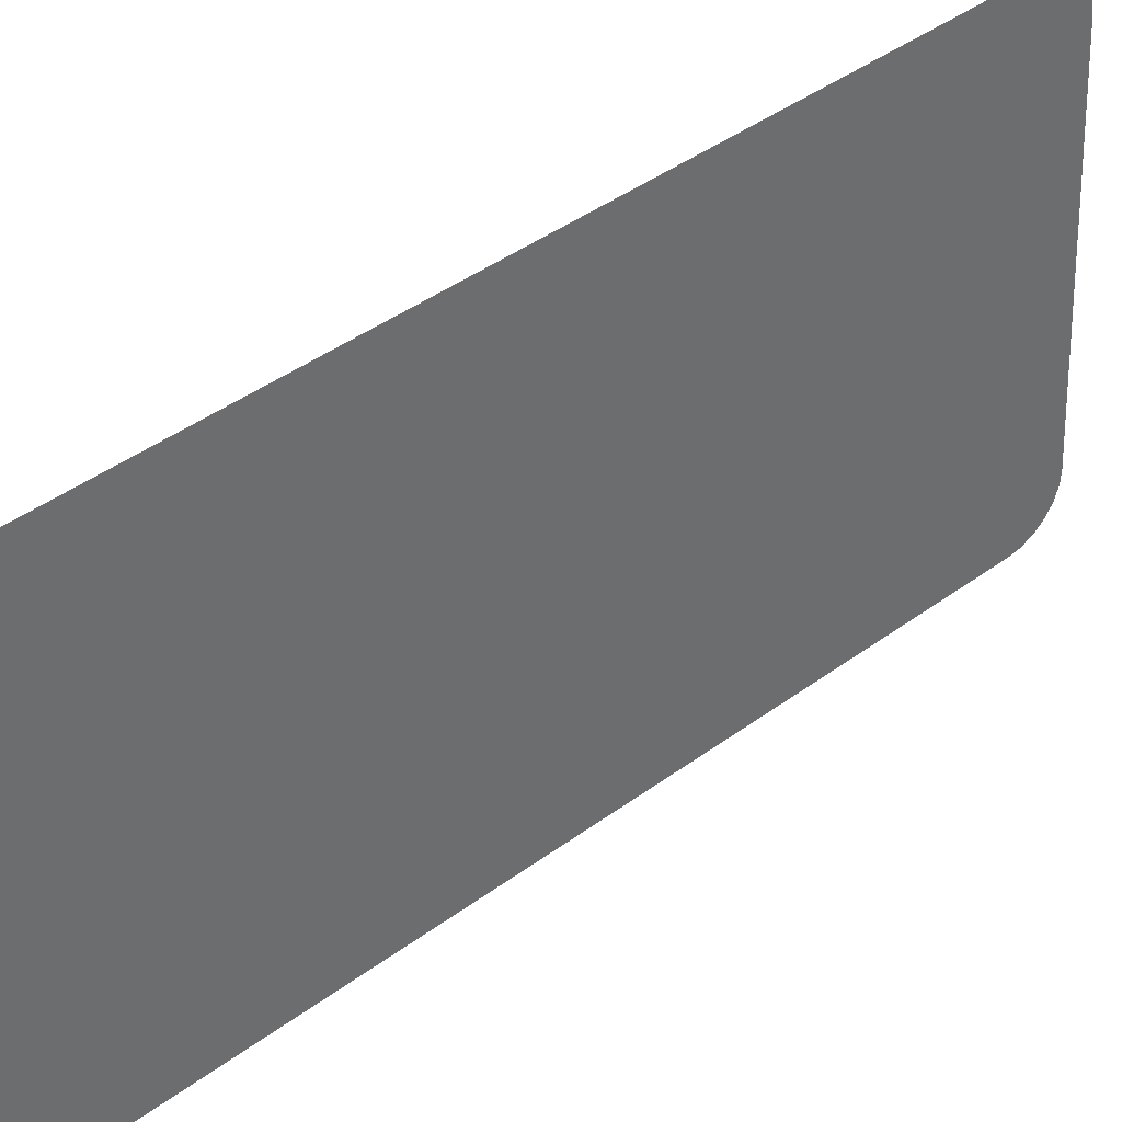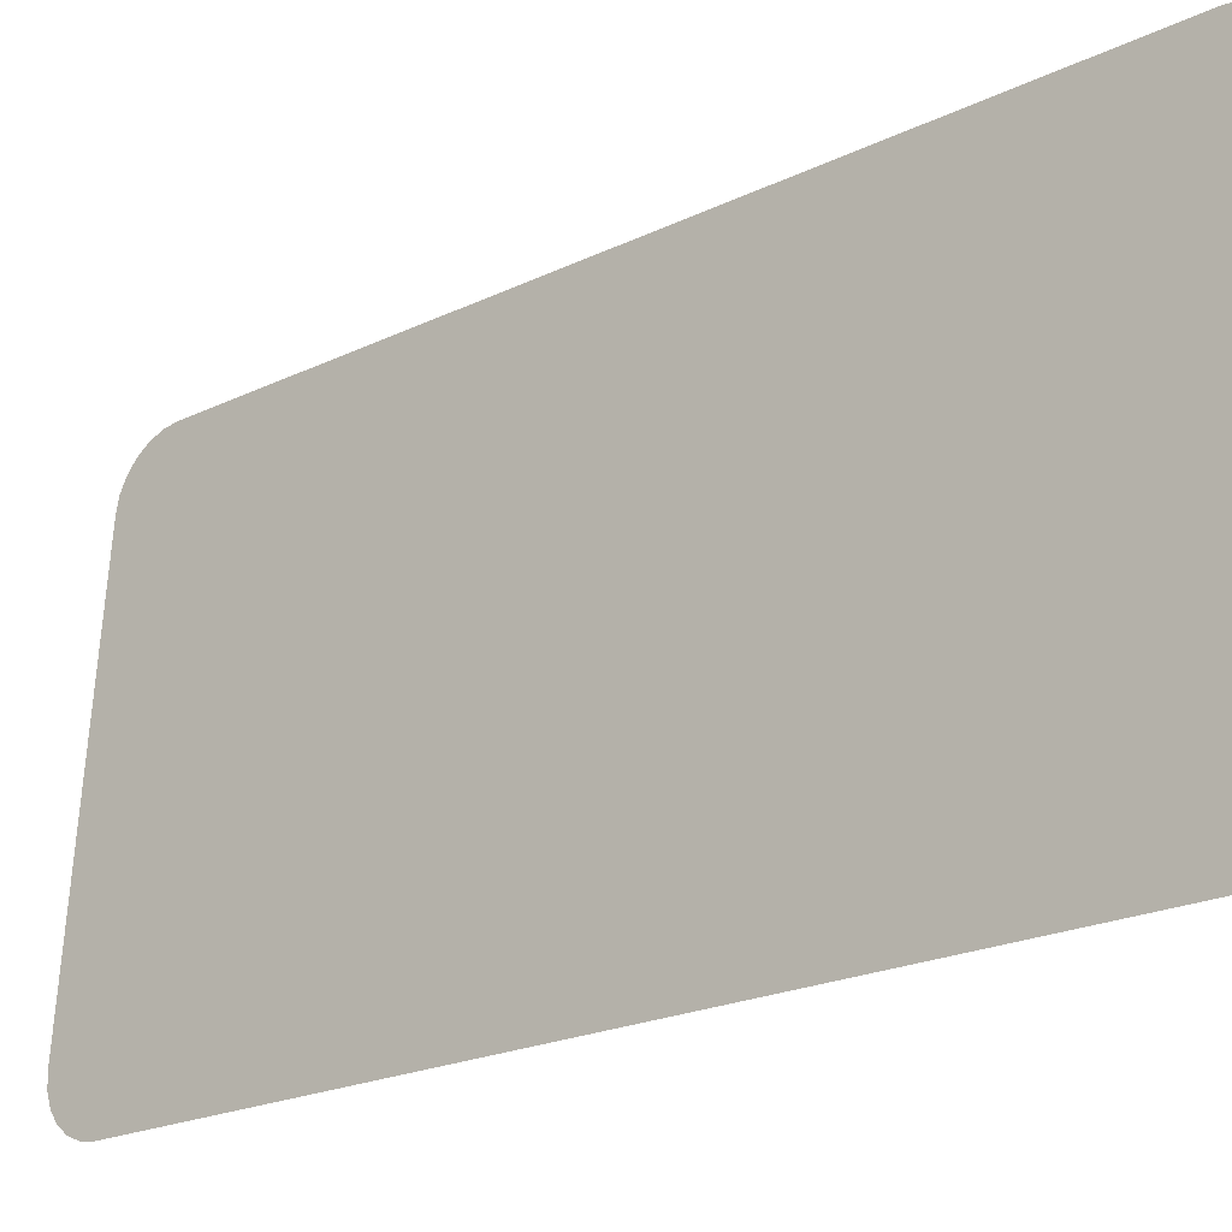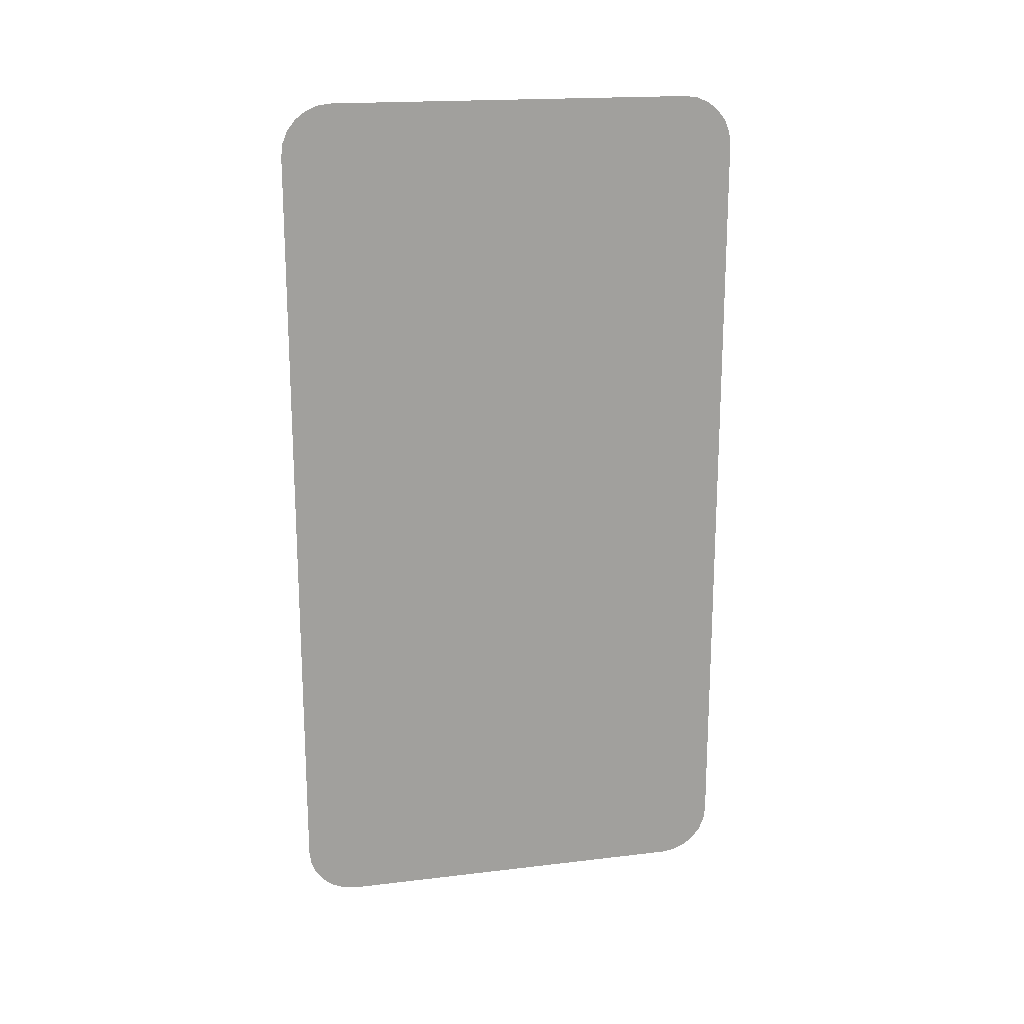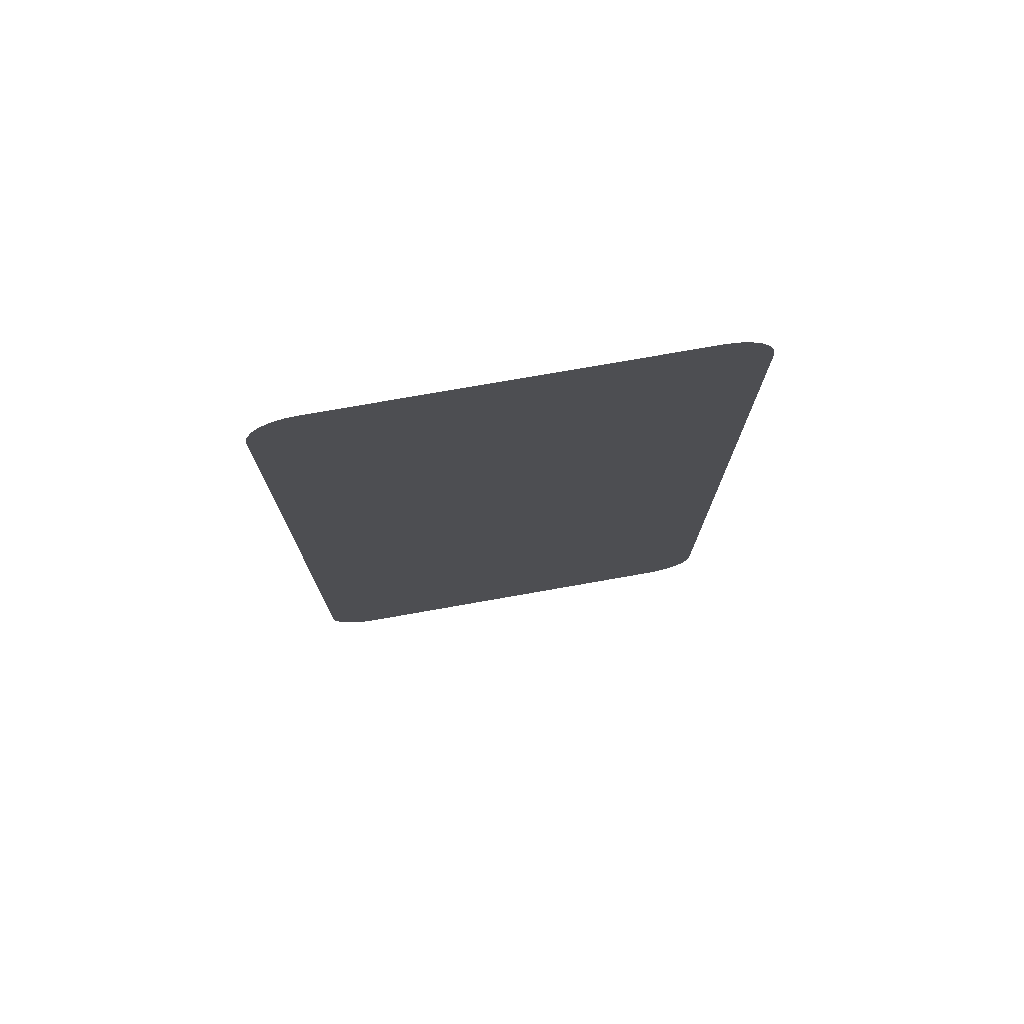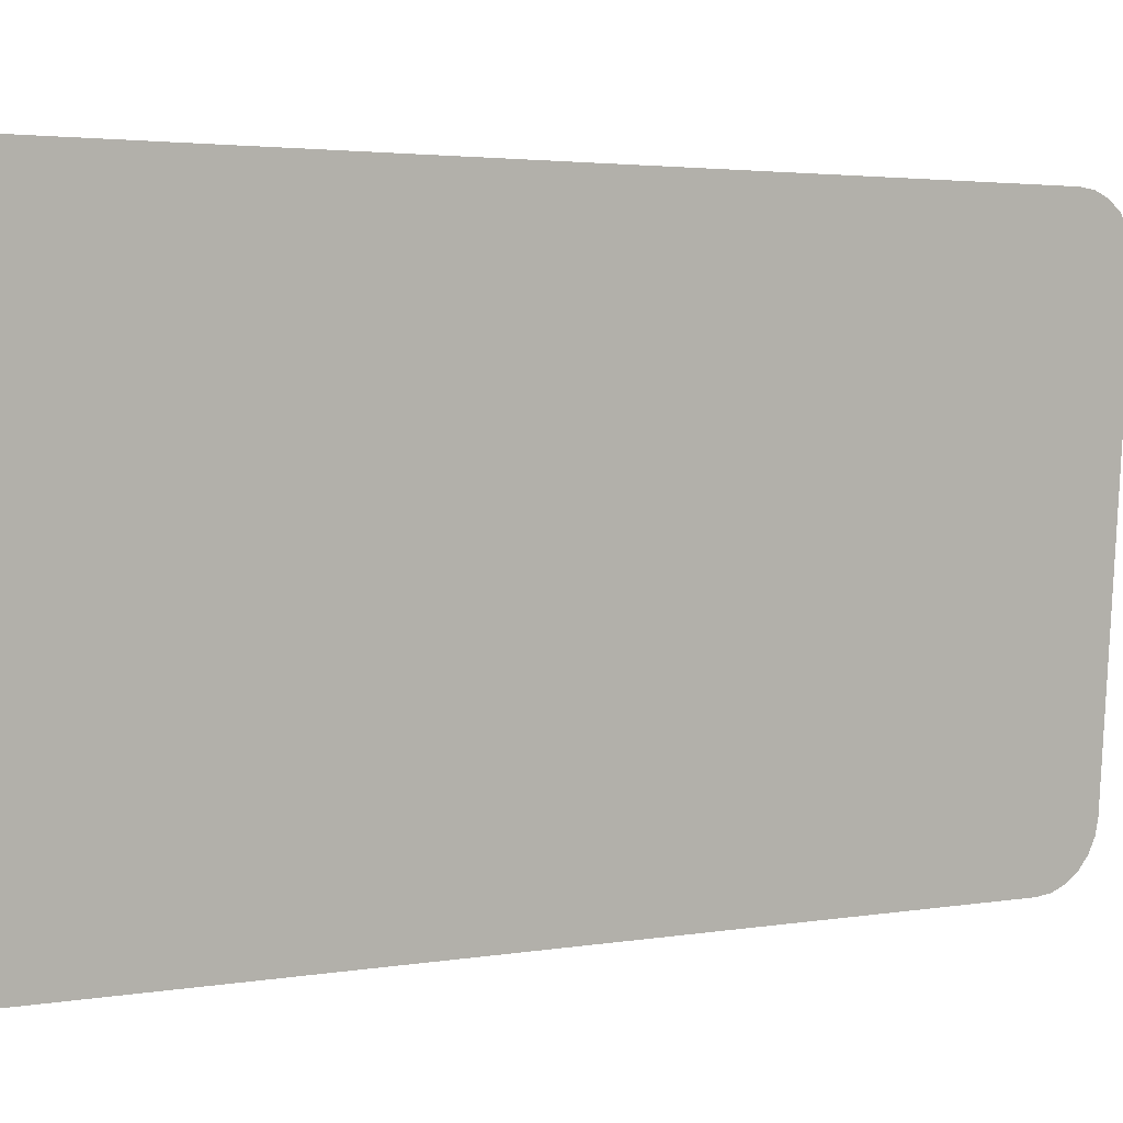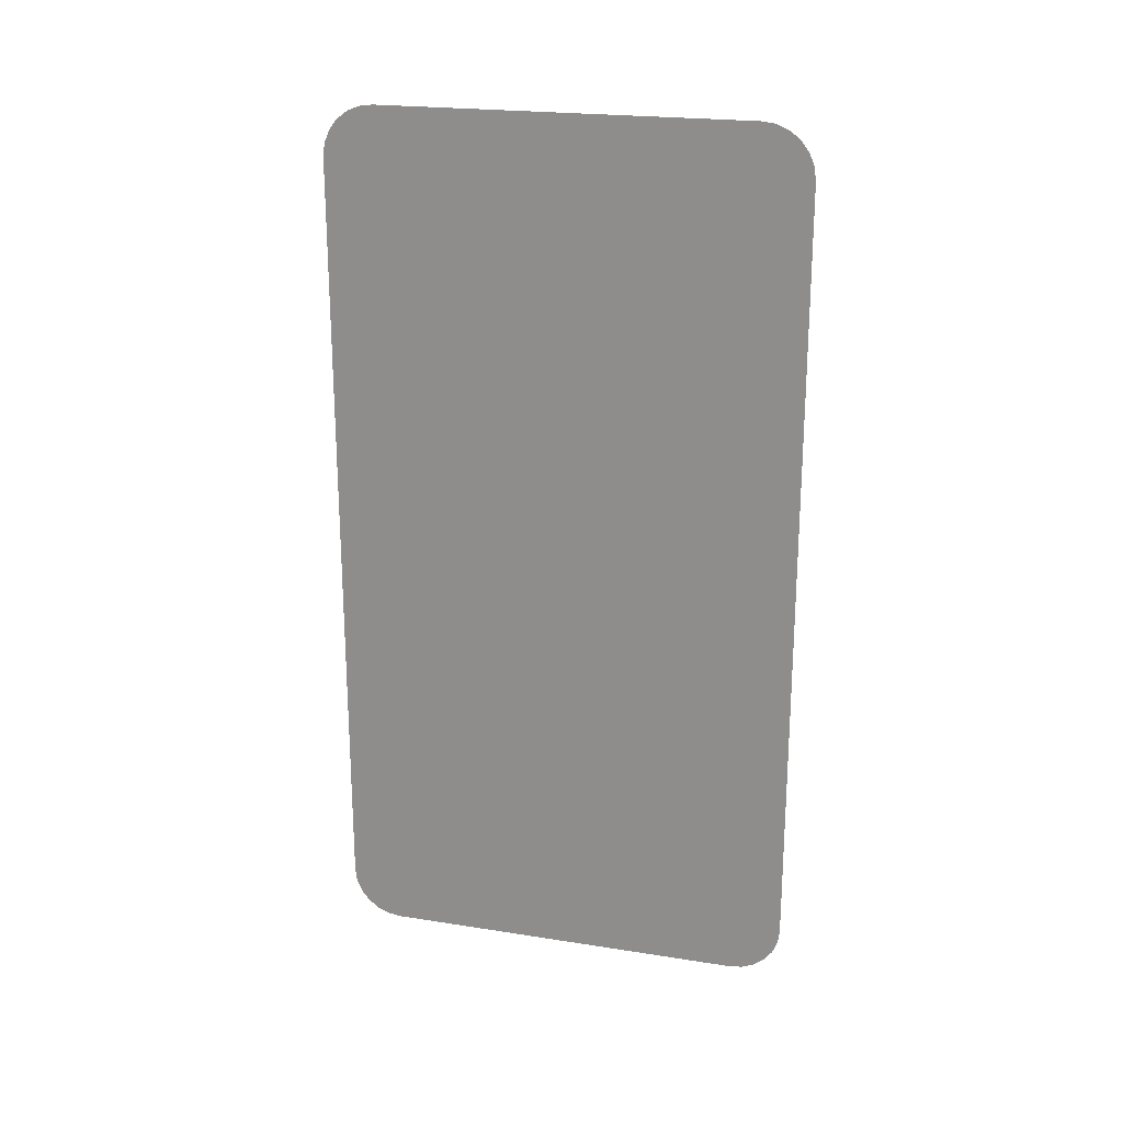
<metadata>
{"format":"obj","ext":"obj","renderer":"f3d","projection":"perspective","resolution":1024,"background":"white","views":[{"elev":45.3,"azim":-129.9,"up":"+Y"},{"elev":-20.6,"azim":-48.4,"up":"+Y"},{"elev":18.3,"azim":-107.5,"up":"+Z"},{"elev":75.2,"azim":-104.6,"up":"+Z"},{"elev":2.7,"azim":57.1,"up":"+Y"},{"elev":21.6,"azim":-79.0,"up":"+Z"}]}
</metadata>
<code>
o Back_Window_1
v -0.9754 0.11 0.3799
v -0.9714 0.1598 0.4299
v -0.9753 0.1117 0.3929
v -0.9749 0.1167 0.4049
v -0.9742 0.1246 0.4153
v -0.9734 0.1349 0.4232
v -0.9724 0.1469 0.4282
v -0.9714 0.1598 -0.4298
v -0.9754 0.11 -0.3797
v -0.9724 0.1469 -0.4281
v -0.9734 0.1349 -0.423
v -0.9742 0.1246 -0.4151
v -0.9749 0.1167 -0.4047
v -0.9753 0.1117 -0.3927
v -0.9386 0.5684 0.3799
v -0.9426 0.5186 0.4299
v -0.9387 0.5667 0.3929
v -0.9391 0.5617 0.4049
v -0.9398 0.5538 0.4153
v -0.9406 0.5435 0.4232
v -0.9416 0.5315 0.4282
v -0.9386 0.5684 -0.3801
v -0.9426 0.5186 -0.4301
v -0.9387 0.5667 -0.3931
v -0.9391 0.5617 -0.4051
v -0.9398 0.5538 -0.4155
v -0.9406 0.5435 -0.4234
v -0.9416 0.5315 -0.4284
f 18 20 16
f 16 2 1
f 2 7 3
f 7 6 5
f 5 4 3
f 3 1 2
f 1 9 15
f 16 1 15
f 9 14 13
f 13 12 9
f 12 11 9
f 11 10 8
f 8 23 22
f 23 28 22
f 28 27 26
f 26 25 28
f 25 24 28
f 24 22 28
f 22 15 9
f 15 17 18
f 18 19 20
f 20 21 16
f 7 5 3
f 11 8 9
f 9 8 22
f 15 18 16

</code>
